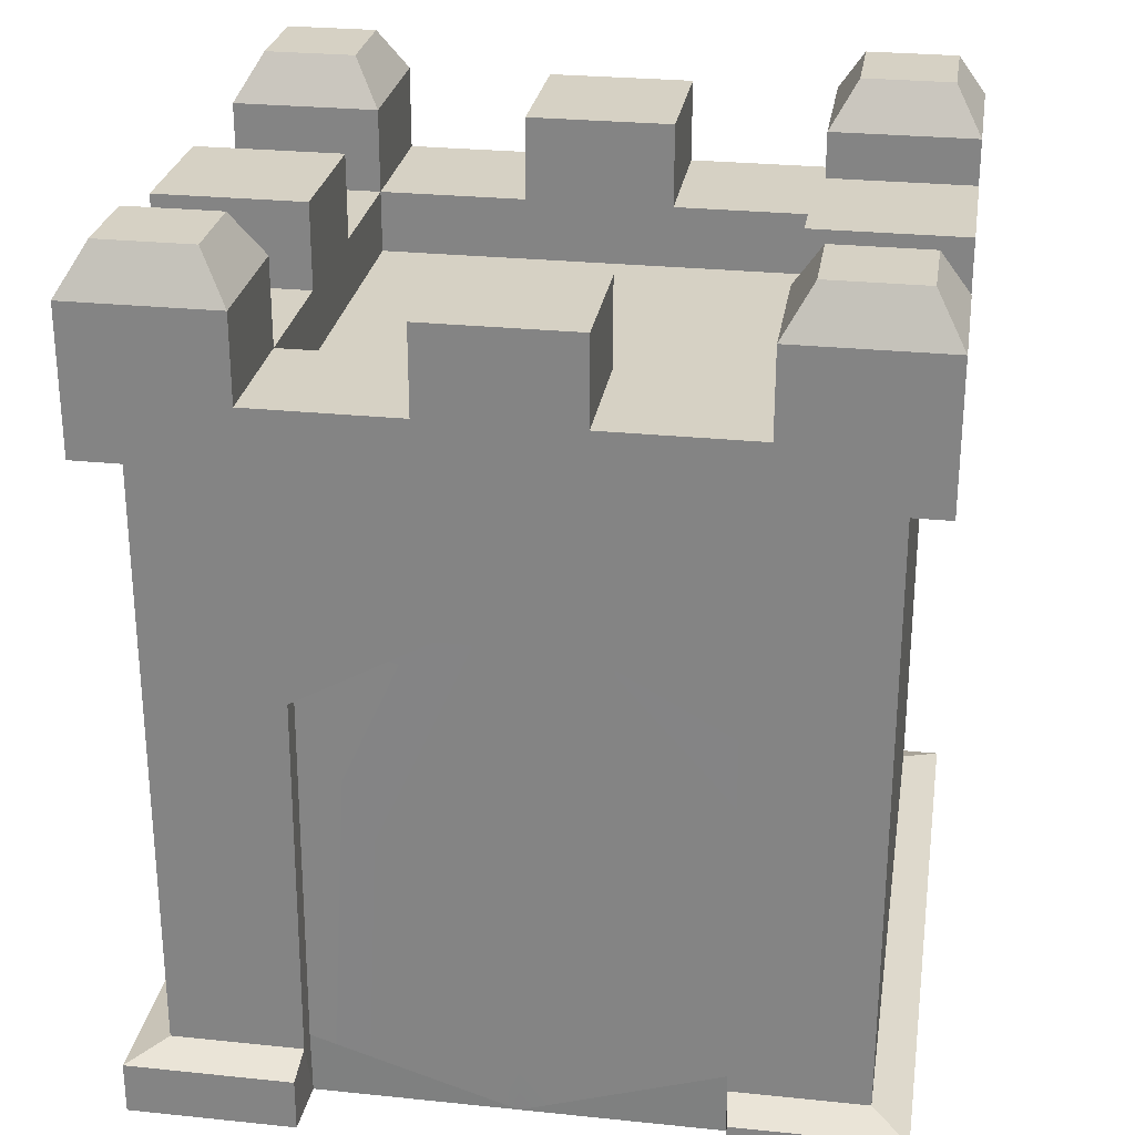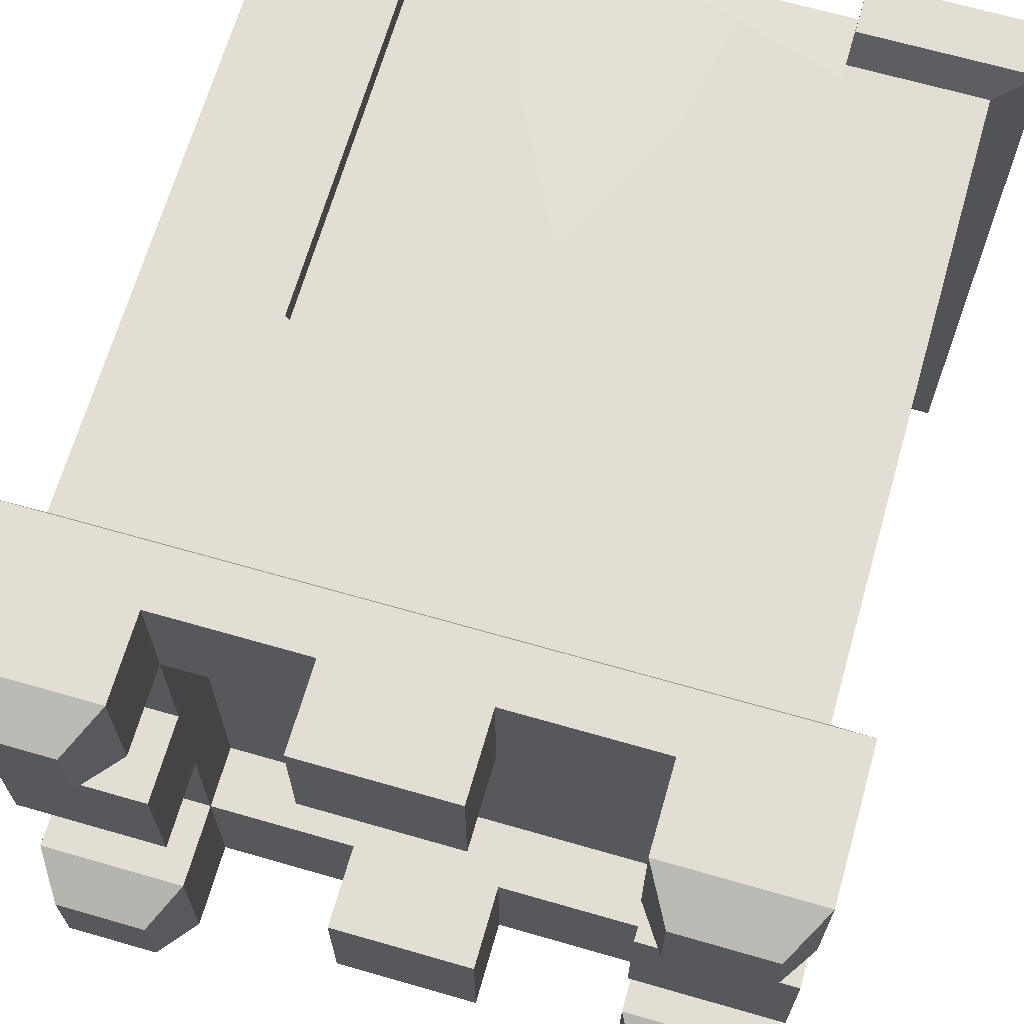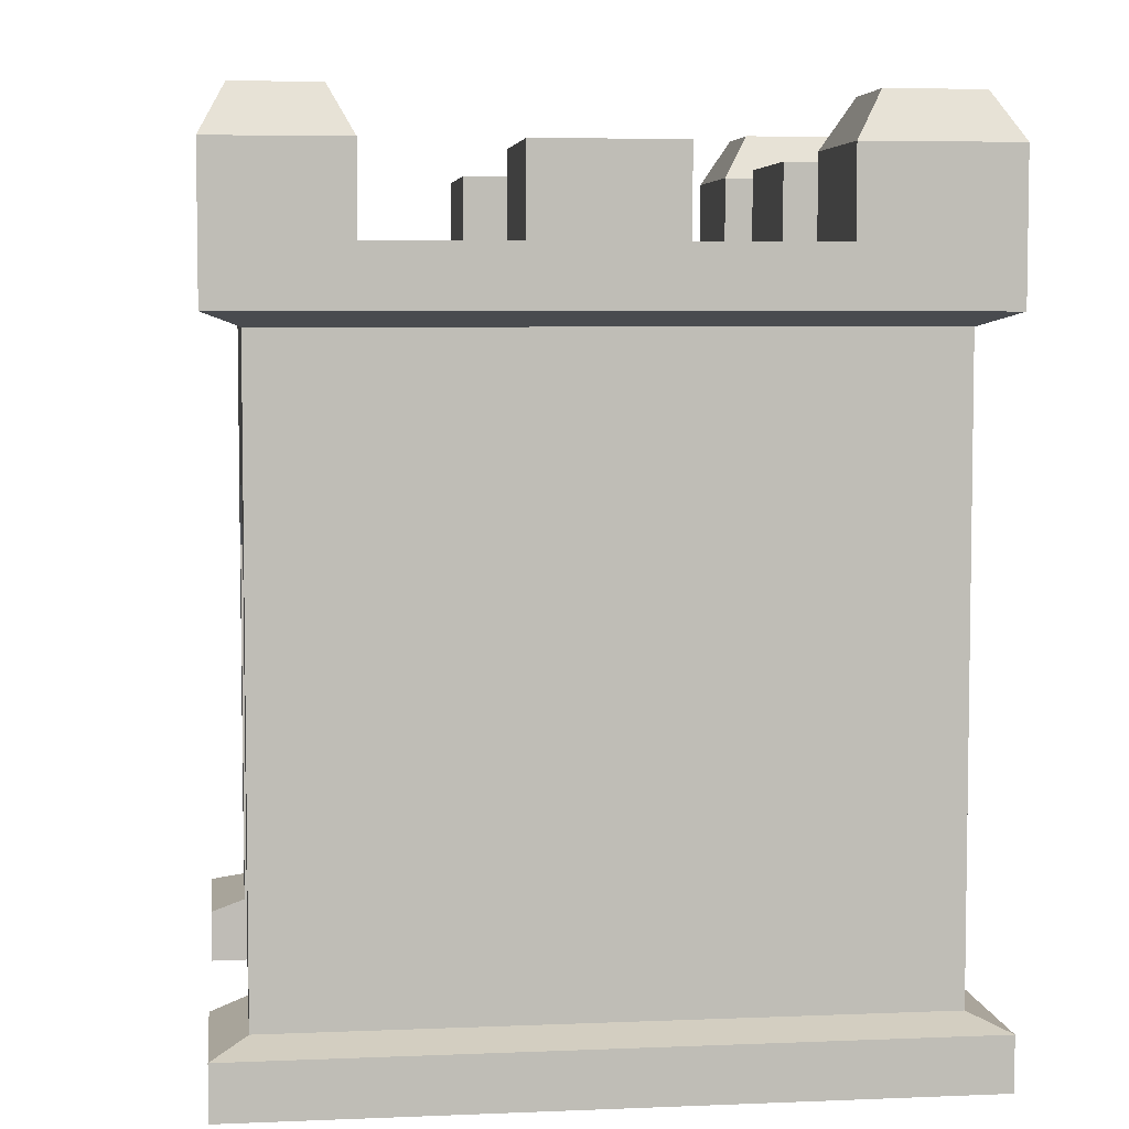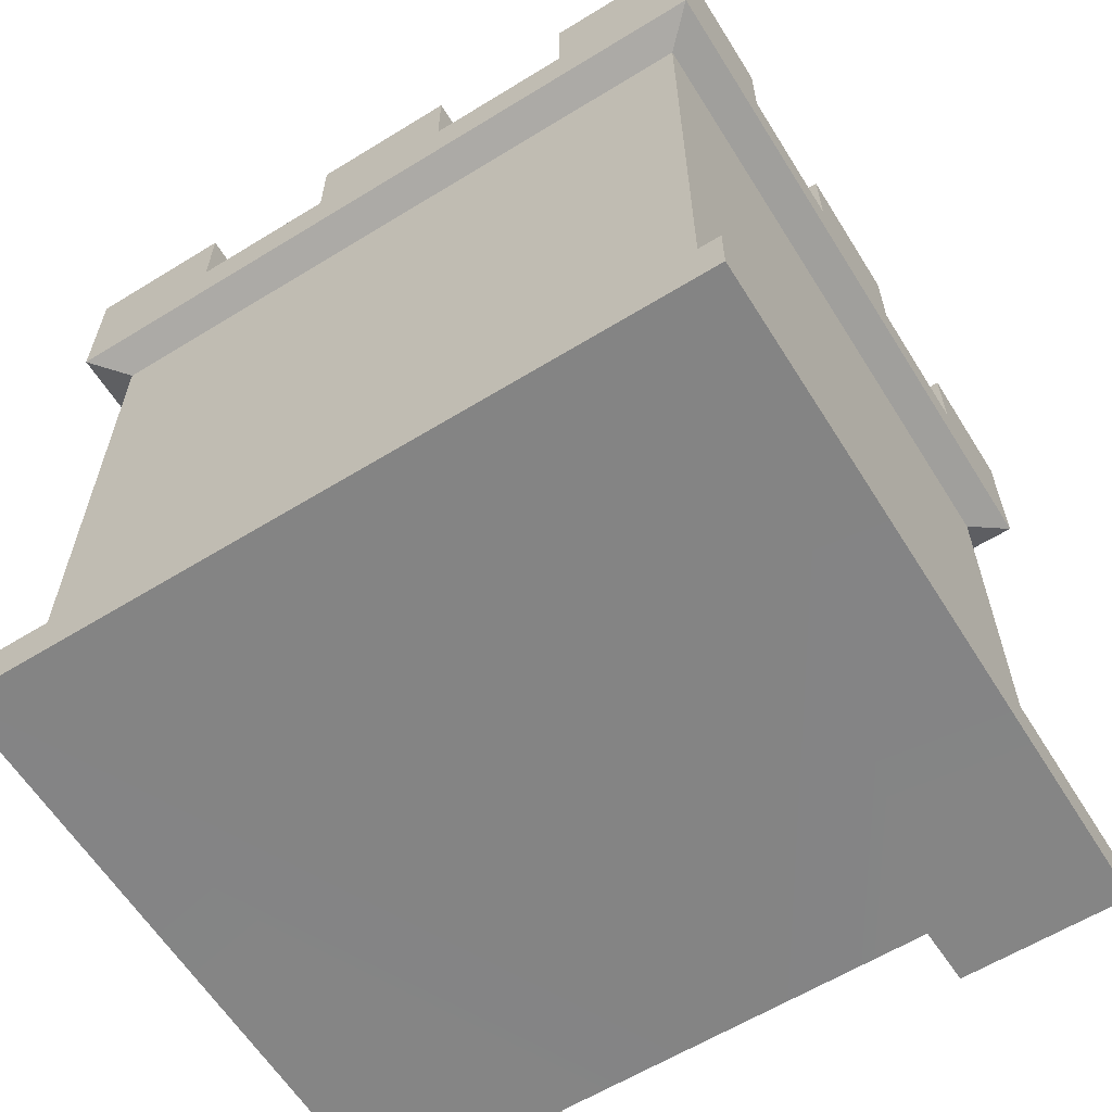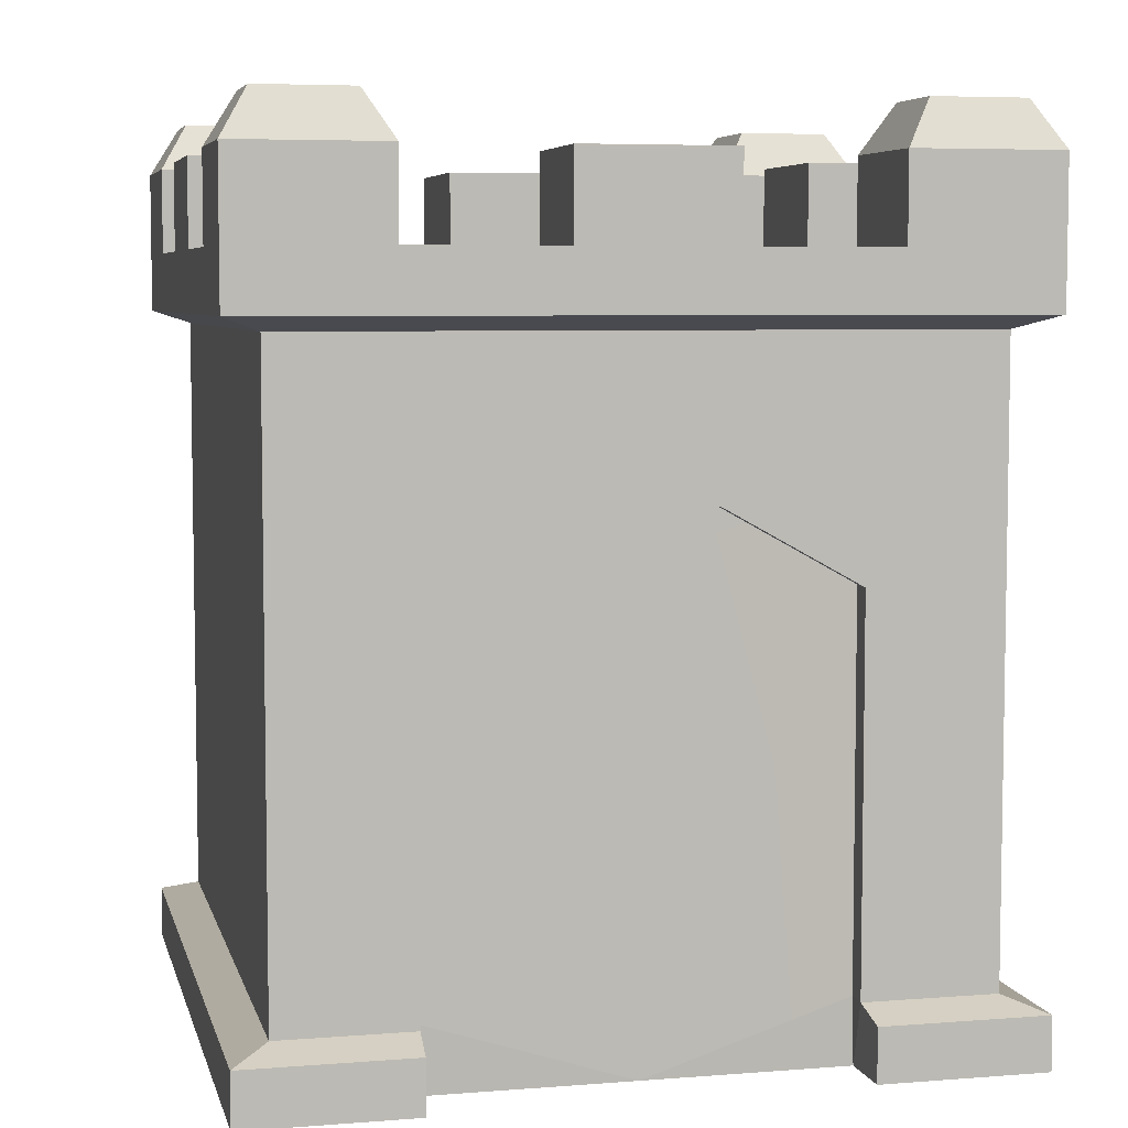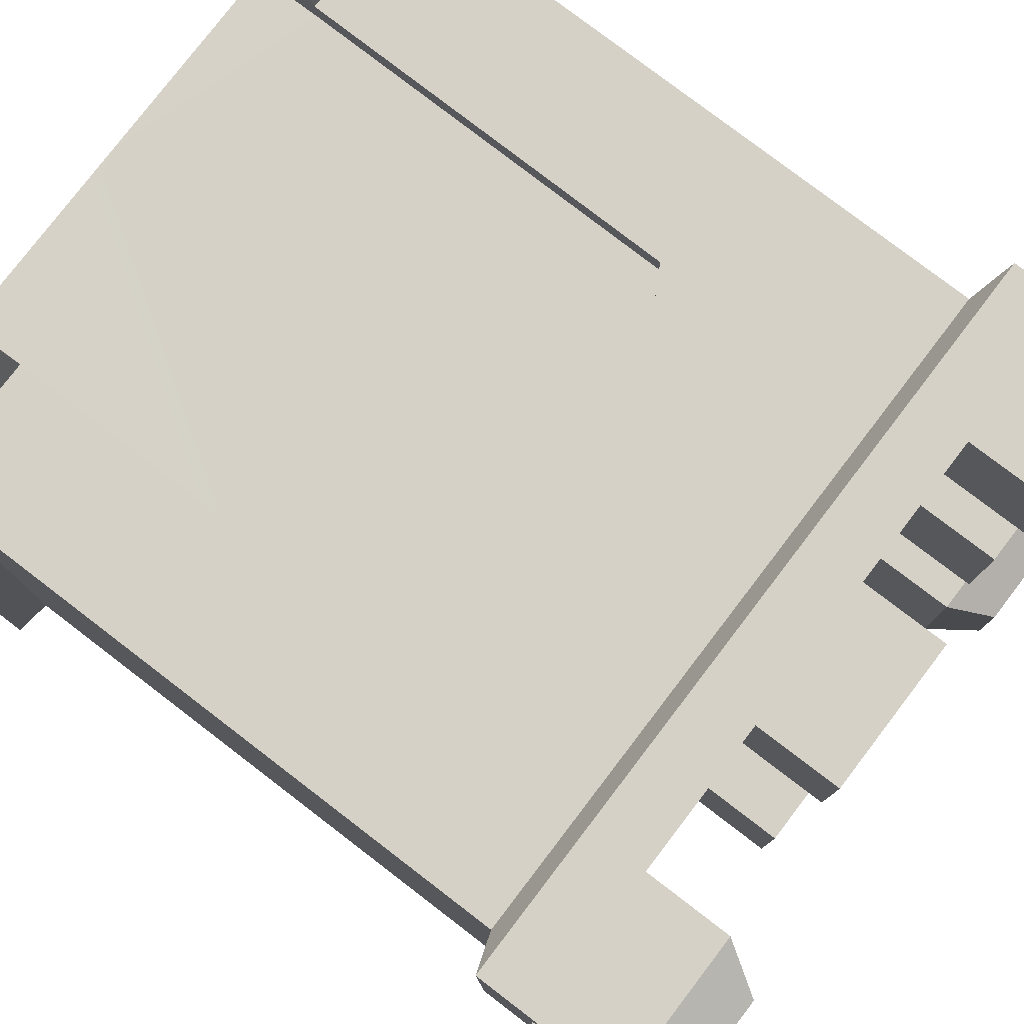
<metadata>
{"format":"obj","ext":"obj","renderer":"f3d","projection":"perspective","resolution":1024,"background":"white","views":[{"elev":26.9,"azim":9.1,"up":"+Y"},{"elev":67.3,"azim":-163.9,"up":"+Z"},{"elev":5.3,"azim":82.7,"up":"+Y"},{"elev":-61.4,"azim":-148.0,"up":"+Y"},{"elev":5.9,"azim":-13.3,"up":"+Y"},{"elev":79.0,"azim":127.4,"up":"+Z"}]}
</metadata>
<code>
o ForestCastle_Cube.030
v -2.964 -0.009724 2.816
v -2.964 5.918 2.816
v -2.964 -0.009725 -2.784
v -2.964 5.918 -2.784
v 2.964 -0.009724 2.816
v 2.964 5.918 2.816
v 2.964 -0.009725 -2.784
v 2.964 5.918 -2.784
v -2.964 0.4126 2.816
v -2.964 5.452 2.816
v -2.964 5.452 -2.784
v -2.964 0.4126 -2.784
v 2.964 5.452 -2.784
v 2.964 0.4126 -2.784
v 2.964 5.452 2.816
v 2.964 0.4126 2.816
v -2.668 0.5171 2.536
v -2.668 5.347 2.536
v -2.668 5.347 -2.504
v -2.668 0.5171 -2.504
v 2.668 5.347 -2.504
v 2.668 0.5171 -2.504
v 2.668 5.347 2.536
v 2.668 0.5171 2.536
v -1.778 5.918 -2.784
v -0.5928 5.918 -2.784
v 0.5928 5.918 -2.784
v 1.778 5.918 -2.784
v 1.778 5.918 2.816
v 0.5928 5.918 2.816
v -0.5928 5.918 2.816
v -1.778 5.918 2.816
v -1.63 -0.009724 2.816
v 1.63 -0.009724 2.816
v -1.778 5.452 2.816
v -0.5928 5.452 2.816
v 0.5928 5.452 2.816
v 1.778 5.452 2.816
v -1.63 0.4126 2.816
v 1.63 0.4126 2.816
v 1.778 5.452 -2.784
v 0.5928 5.452 -2.784
v -0.5928 5.452 -2.784
v -1.778 5.452 -2.784
v -1.601 5.347 2.536
v -0.5335 5.347 2.536
v 0.5335 5.347 2.536
v 1.601 5.347 2.536
v -1.618 0.5171 2.536
v 1.1e-05 5.918 -2.784
v 1.601 0.5171 2.536
v -2.964 5.918 1.771
v -2.964 5.918 0.6511
v -2.964 5.918 -0.4689
v -2.964 5.918 -1.589
v 2.964 5.918 -1.589
v 2.964 5.918 -0.4689
v 2.964 5.918 0.6511
v 2.964 5.918 1.771
v 2.964 5.452 1.771
v 2.964 5.452 0.6511
v 2.964 5.452 -0.4689
v 2.964 5.452 -1.589
v -2.964 5.452 -1.589
v -2.964 5.452 -0.4689
v -2.964 5.452 0.6511
v -2.964 5.452 1.771
v 1.778 5.918 -1.589
v 1.778 5.918 -0.4689
v 1.778 5.918 0.6511
v 1.778 5.918 1.771
v 0.5928 5.918 -1.589
v 0.5928 5.918 1.771
v -0.5928 5.918 -1.589
v -0.5928 5.918 1.771
v -1.778 5.918 -1.589
v -1.778 5.918 -0.4689
v -1.778 5.918 0.6511
v -1.778 5.918 1.771
v -2.964 6.595 -1.589
v -2.964 6.595 -2.784
v 1.778 6.595 -2.784
v 2.964 6.595 -2.784
v 2.964 6.595 1.771
v 2.964 6.595 2.816
v -1.778 6.595 2.816
v -2.964 6.595 2.816
v -1.778 6.595 -2.784
v -0.5928 6.595 -2.784
v 0.5928 6.595 -2.784
v 1.778 6.595 2.816
v 0.5928 6.595 2.816
v -0.5928 6.595 2.816
v 1.778 6.595 1.771
v 0.5928 6.595 1.771
v -0.5928 6.595 1.771
v -1.778 6.595 1.771
v -2.964 6.595 1.771
v -2.964 6.595 0.6511
v -2.964 6.595 -0.4689
v 2.964 6.595 -1.589
v 2.964 6.595 -0.4689
v 2.964 6.595 0.6511
v 1.778 6.595 -1.589
v 1.778 6.595 -0.4689
v 1.778 6.595 0.6511
v 0.5928 6.595 -1.589
v -0.5928 6.595 -1.589
v -1.778 6.595 -1.589
v -1.778 6.595 -0.4689
v -1.778 6.595 0.6511
v -2.742 6.966 1.967
v -2 6.966 1.967
v 2 6.966 1.967
v 2.742 6.966 1.967
v -1.617 -0.00514 2.345
v 1.4e-05 -0.00514 2.345
v 1.617 -0.00514 2.345
v -2 6.966 -1.812
v 2 6.966 -1.812
v 2.742 6.966 -1.812
v 2 6.966 2.621
v 2.742 6.966 2.621
v -2 6.966 -2.56
v -2.742 6.966 2.621
v -2 6.966 2.621
v 2.742 6.966 -2.56
v 2 6.966 -2.56
v -2.742 6.966 -2.56
v -2.742 6.966 -1.812
v 1.601 3.525 2.536
v 0.5335 4.118 2.536
v -0.5335 4.118 2.536
v -1.601 3.525 2.536
v -1.778 5.417 1.771
v -1.778 5.417 0.6511
v -1.778 5.417 -0.4689
v -1.778 5.417 -1.589
v 1.1e-05 5.452 -2.784
v -0.5928 5.417 1.771
v 1.1e-05 5.347 2.536
v -0.5928 5.417 0.6511
v -0.5928 5.417 -0.4689
v -0.5928 5.417 -1.589
v 0.5928 5.417 1.771
v 0.5928 5.417 0.6511
v 0.5928 5.417 -0.4689
v 0.5928 5.417 -1.589
v 1.778 5.417 1.771
v 1.778 5.417 0.6511
v 1.778 5.417 -0.4689
v 1.778 5.417 -1.589
v 1.1e-05 4.118 2.536
v 1.601 3.529 2.361
v 1.601 0.5216 2.361
v -1.601 3.529 2.361
v -1.618 0.5216 2.361
v -0.5335 4.122 2.361
v 1.4e-05 4.122 2.361
v 0.5335 4.122 2.361
f 151 152 148 147
f 18 19 20 17
f 39 9 1 33
f 79 52 98 97
f 32 2 10 35
f 40 16 24 51
f 14 16 5 7
f 14 7 3 12
f 28 8 13 41
f 55 4 11 64
f 59 6 15 60
f 19 21 22 20
f 17 49 134
f 12 9 17 20
f 35 10 18 45
f 15 38 48 23
f 142 143 137 136
f 47 48 37
f 143 144 138 137
f 92 95 96 93
f 126 113 112 125
f 19 43 139
f 145 146 142 140
f 4 25 44 11
f 25 26 43 44
f 50 27 42 139
f 27 28 41 42
f 9 39 49 17
f 84 94 114 115
f 71 29 91 94
f 30 73 95 92
f 6 29 38 15
f 29 30 37 38
f 14 12 20 22
f 31 32 35 36
f 69 70 106 105
f 68 28 27 72
f 30 31 36 37
f 74 26 25 76
f 16 40 34 5
f 31 93 96 75
f 52 2 87 98
f 32 79 97 86
f 74 72 107 108
f 150 151 147 146
f 116 3 117
f 74 76 138 144
f 71 70 150 149
f 76 77 137 138
f 78 77 110 111
f 16 14 22 24
f 75 73 145 140
f 70 69 151 150
f 31 75 79 32
f 72 74 144 148
f 73 71 149 145
f 78 79 135 136
f 4 55 80 81
f 59 58 70 71
f 56 8 83 101
f 57 56 68 69
f 88 81 129 124
f 29 71 73 30
f 48 131 23
f 21 23 24 22
f 98 87 125 112
f 64 19 65
f 52 53 66 67
f 53 54 65 66
f 54 55 64 65
f 2 52 67 10
f 8 56 63 13
f 56 57 62 63
f 57 58 61 62
f 58 59 60 61
f 68 72 148 152
f 79 78 53 52
f 28 68 104 82
f 77 76 55 54
f 86 97 113 126
f 104 101 121 120
f 80 109 119 130
f 82 104 120 128
f 31 30 92 93
f 107 90 89 108
f 9 12 3 1
f 103 102 105 106
f 83 82 128 127
f 111 110 100 99
f 58 57 102 103
f 53 78 111 99
f 25 4 81 88
f 8 28 82 83
f 72 27 90 107
f 77 54 100 110
f 55 76 109 80
f 119 124 129 130
f 59 71 94 84
f 70 58 103 106
f 54 53 99 100
f 26 74 108 89
f 57 69 105 102
f 68 56 101 104
f 2 32 86 87
f 29 6 85 91
f 50 89 90
f 76 25 88 109
f 73 75 96 95
f 81 80 130 129
f 94 91 122 114
f 101 83 127 121
f 85 84 115 123
f 123 115 114 122
f 91 85 123 122
f 97 98 112 113
f 109 88 124 119
f 61 23 62
f 87 86 126 125
f 33 116 49 39
f 34 40 51 118
f 121 127 128 120
f 46 45 134 133
f 141 46 133 153
f 48 47 132 131
f 47 141 153 132
f 49 116 157
f 69 68 152 151
f 79 75 140 135
f 77 78 136 137
f 147 148 144 143
f 149 150 146 145
f 146 147 143 142
f 26 50 139 43
f 140 142 136 135
f 6 59 84 85
f 134 45 18
f 18 17 134
f 37 36 141
f 35 45 36
f 141 47 37
f 45 46 36
f 48 38 37
f 36 46 141
f 139 42 21
f 41 13 21
f 21 19 139
f 44 43 19
f 19 11 44
f 42 41 21
f 5 34 118
f 7 5 118
f 7 118 117
f 1 3 116
f 116 33 1
f 7 117 3
f 24 23 131
f 131 51 24
f 18 10 67
f 66 65 18
f 18 67 66
f 11 19 64
f 18 65 19
f 90 27 50
f 50 26 89
f 13 63 21
f 61 60 23
f 21 63 62
f 60 15 23
f 21 62 23
f 134 49 157 156
f 132 153 159 160
f 153 133 158 159
f 51 131 154 155
f 133 134 156 158
f 118 51 155
f 159 156 117
f 155 154 117
f 159 158 156
f 154 160 159
f 117 118 155
f 116 117 157
f 154 159 117
f 156 157 117
f 131 132 160 154

</code>
